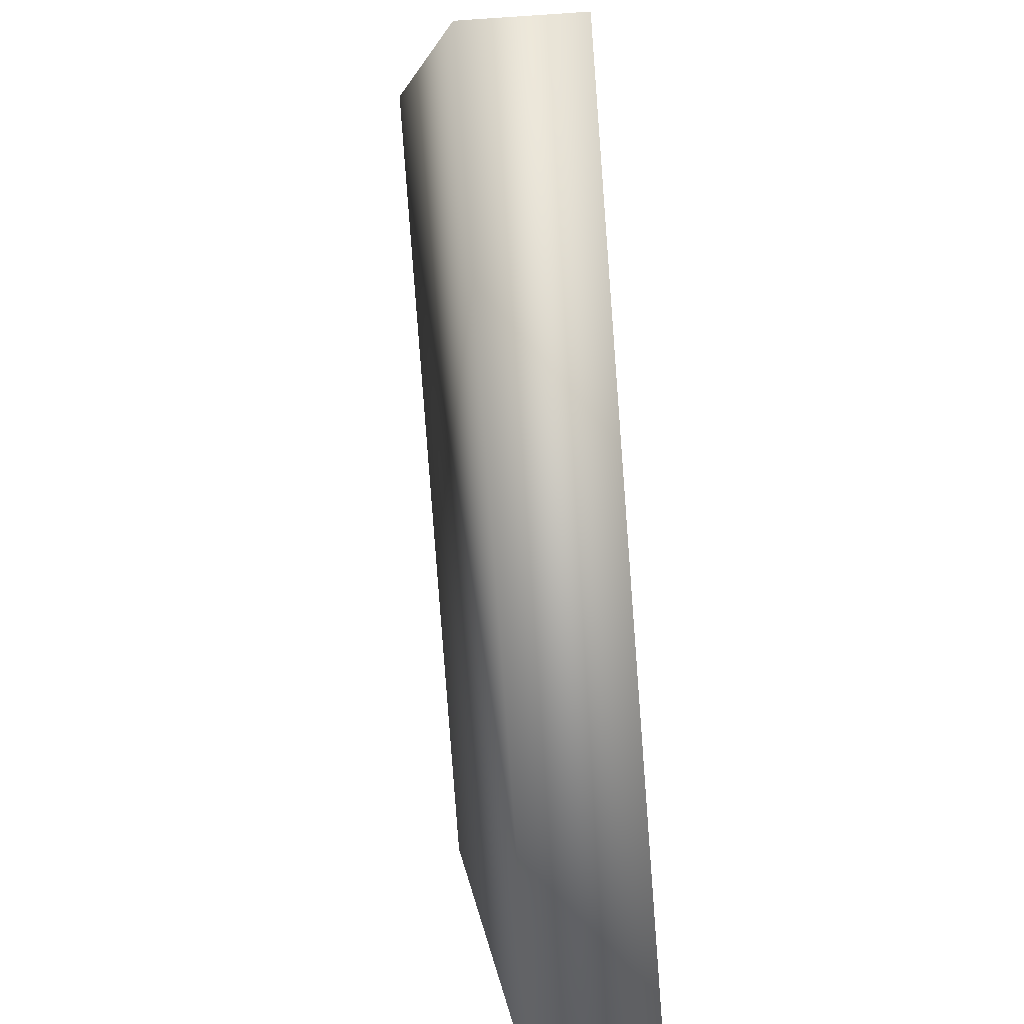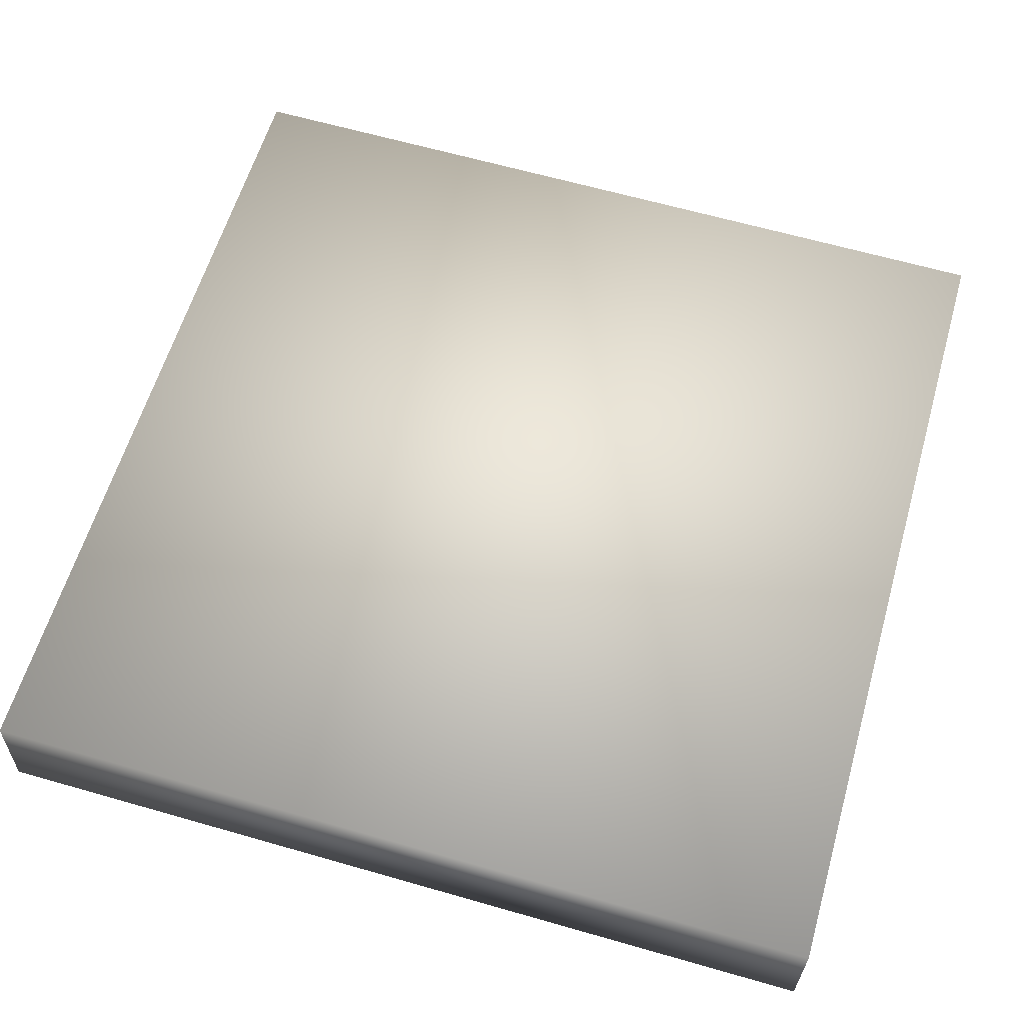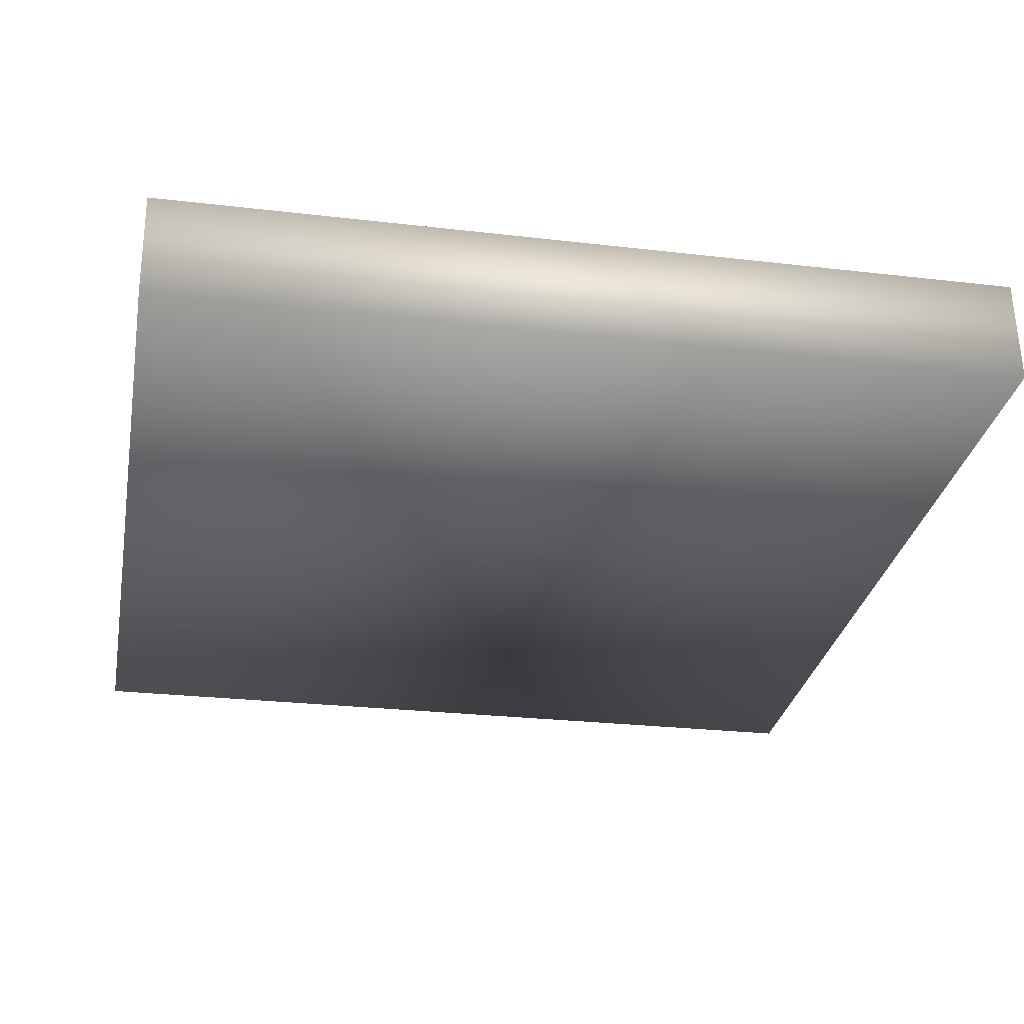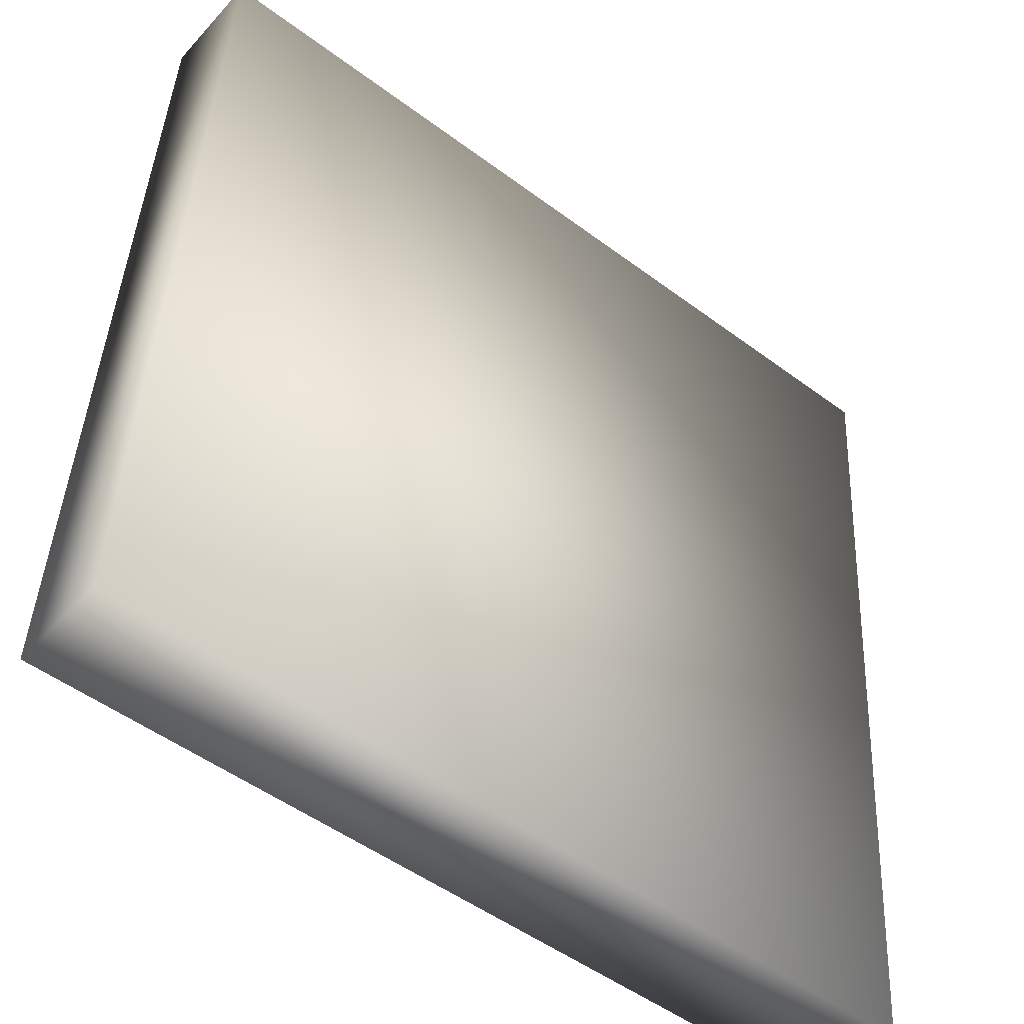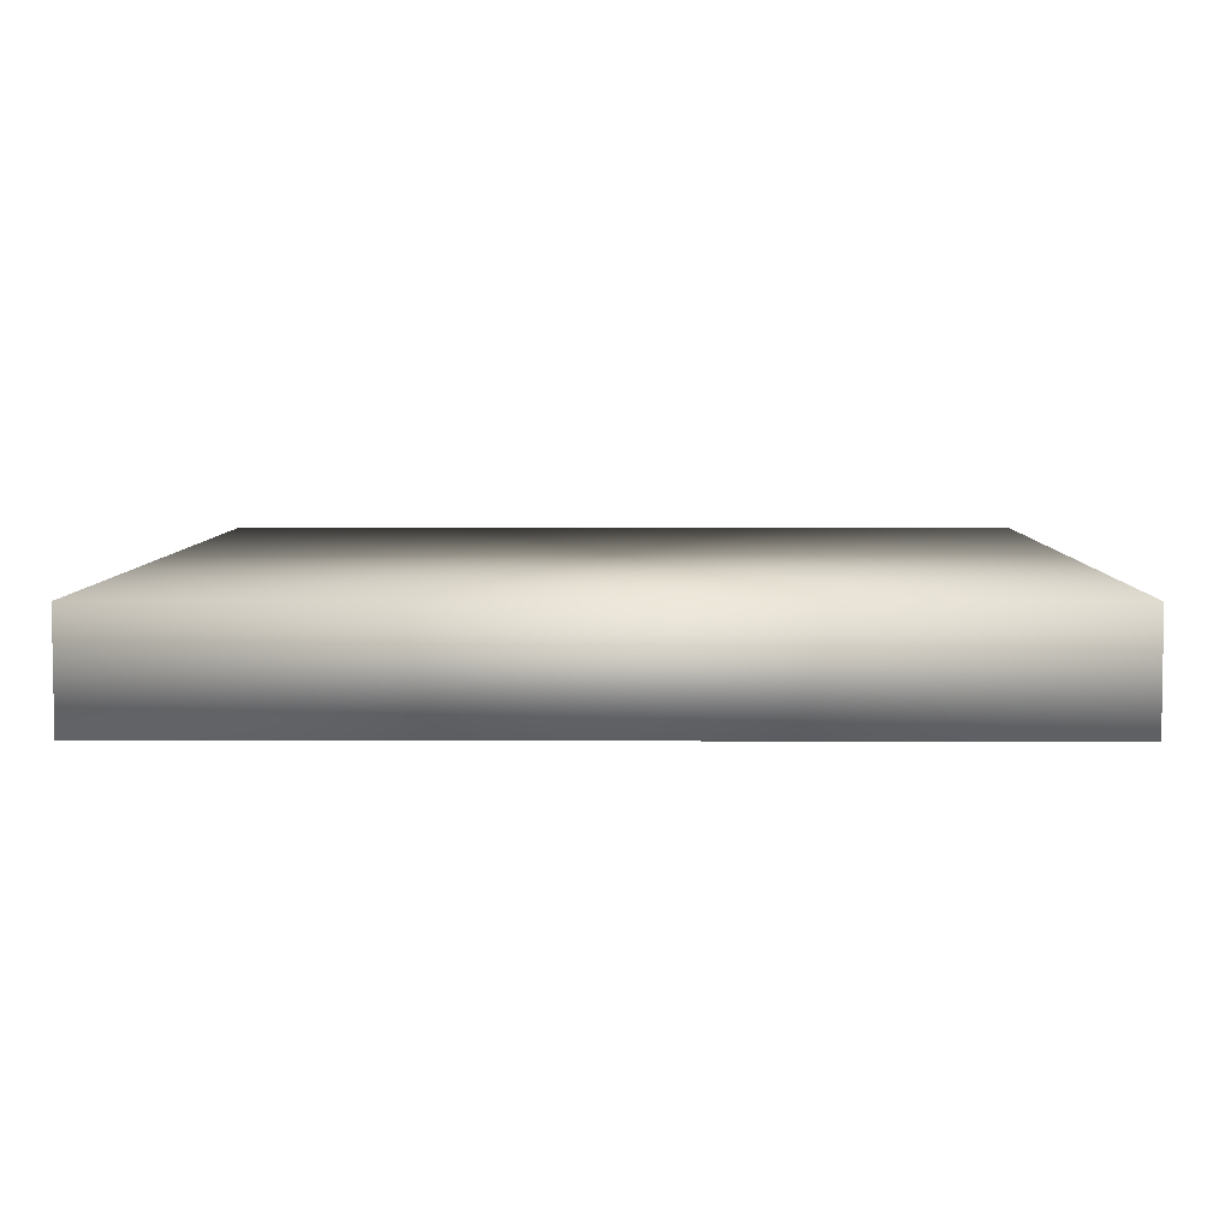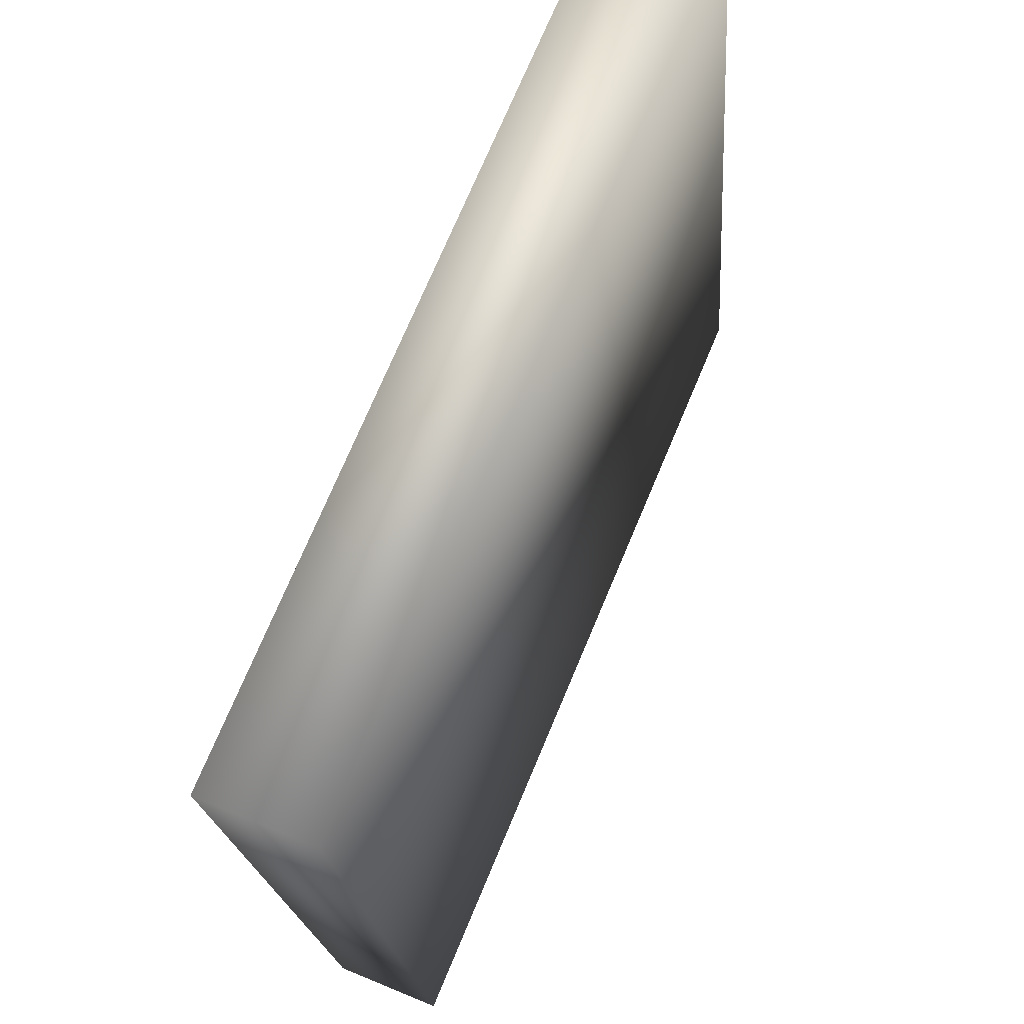
<metadata>
{"format":"obj","ext":"obj","renderer":"f3d","projection":"perspective","resolution":1024,"background":"white","views":[{"elev":5.7,"azim":84.6,"up":"+Y"},{"elev":64.3,"azim":-163.9,"up":"+Z"},{"elev":-25.6,"azim":169.3,"up":"+Z"},{"elev":-50.4,"azim":-39.3,"up":"+Y"},{"elev":1.4,"azim":1.0,"up":"+Z"},{"elev":72.5,"azim":112.7,"up":"+Y"}]}
</metadata>
<code>
v 79 -79.84 -0.1195
v -79 78.2 31.86
v 79 79.7 11.91
v 79 -81.35 19.82
v -79 79.7 11.91
v 79 78.2 31.86
v -79 -81.35 19.82
v -79 -79.84 -0.1195
f 5 3 1
f 6 5 2
f 6 4 1
f 6 3 5
f 6 1 3
f 7 6 2
f 7 4 6
f 8 5 1
f 8 7 2
f 8 2 5
f 8 1 4
f 8 4 7

</code>
